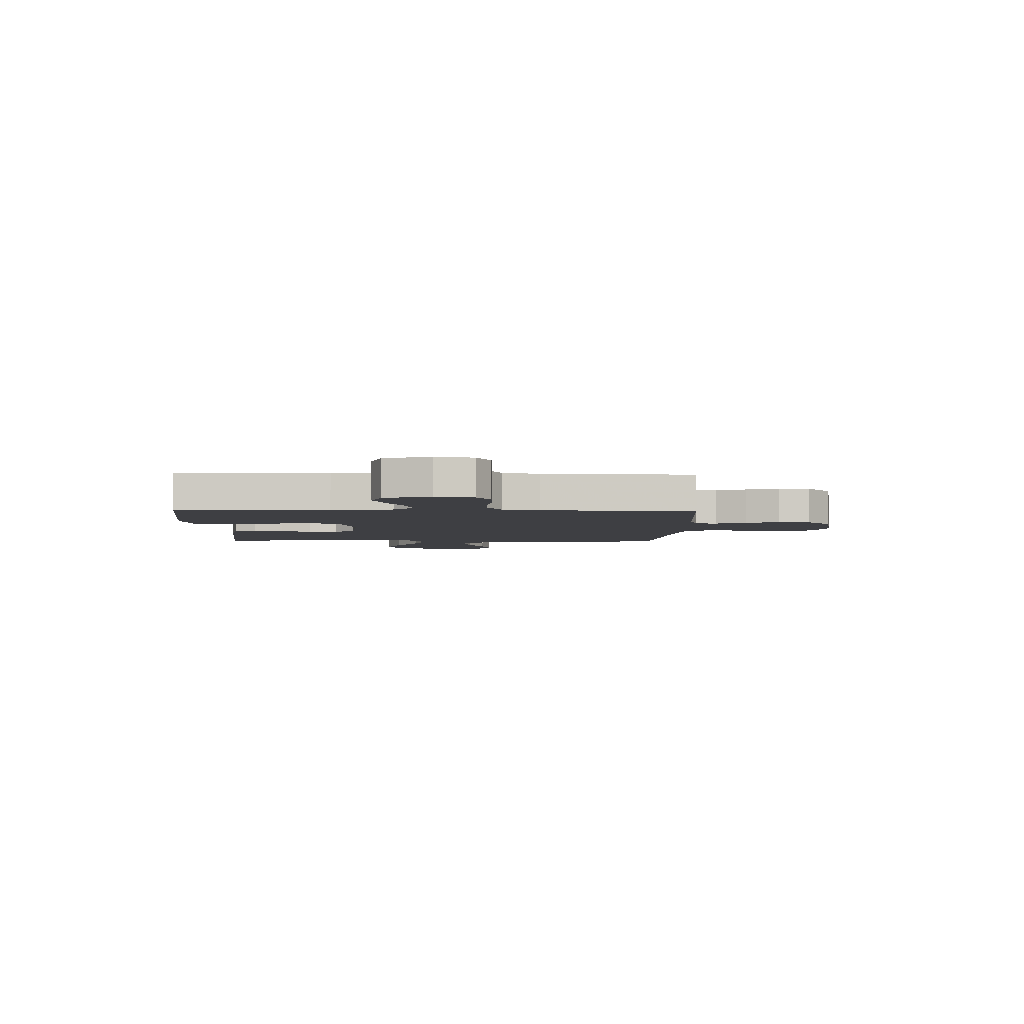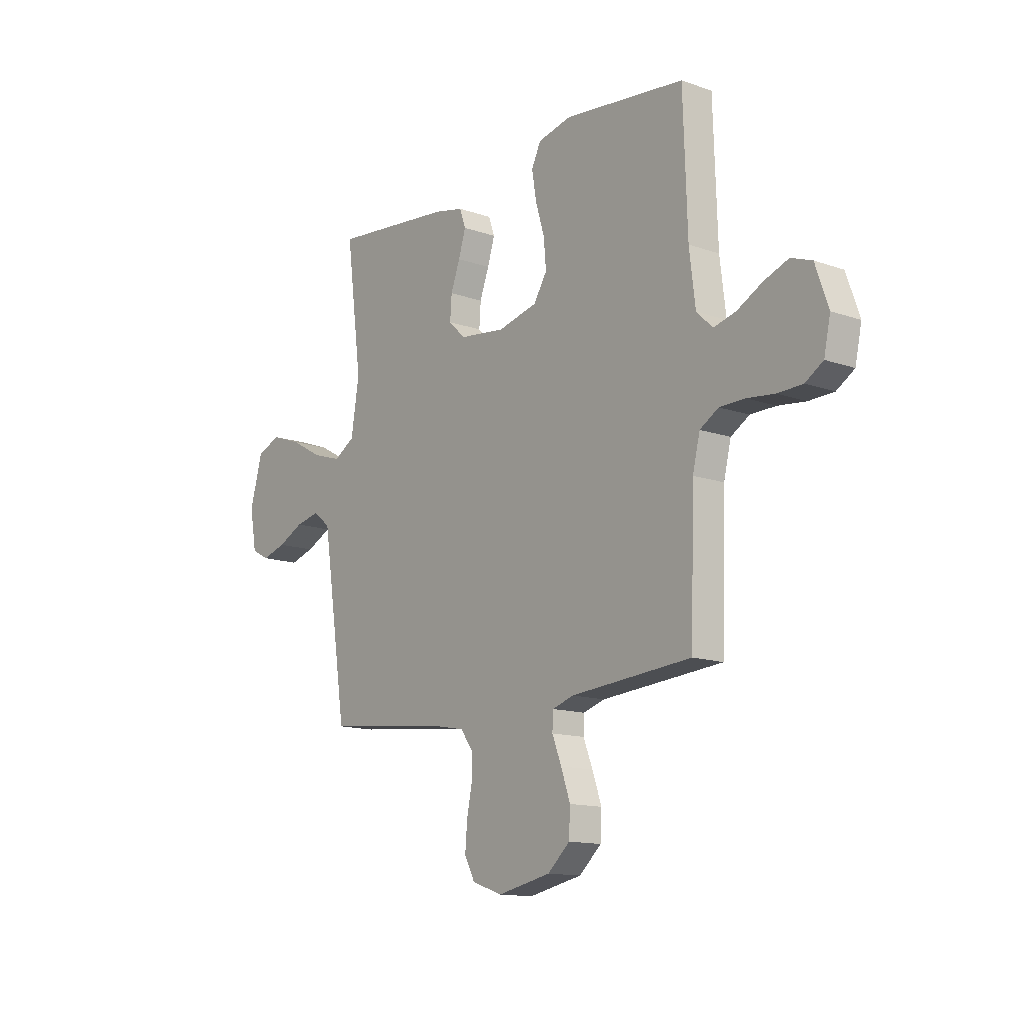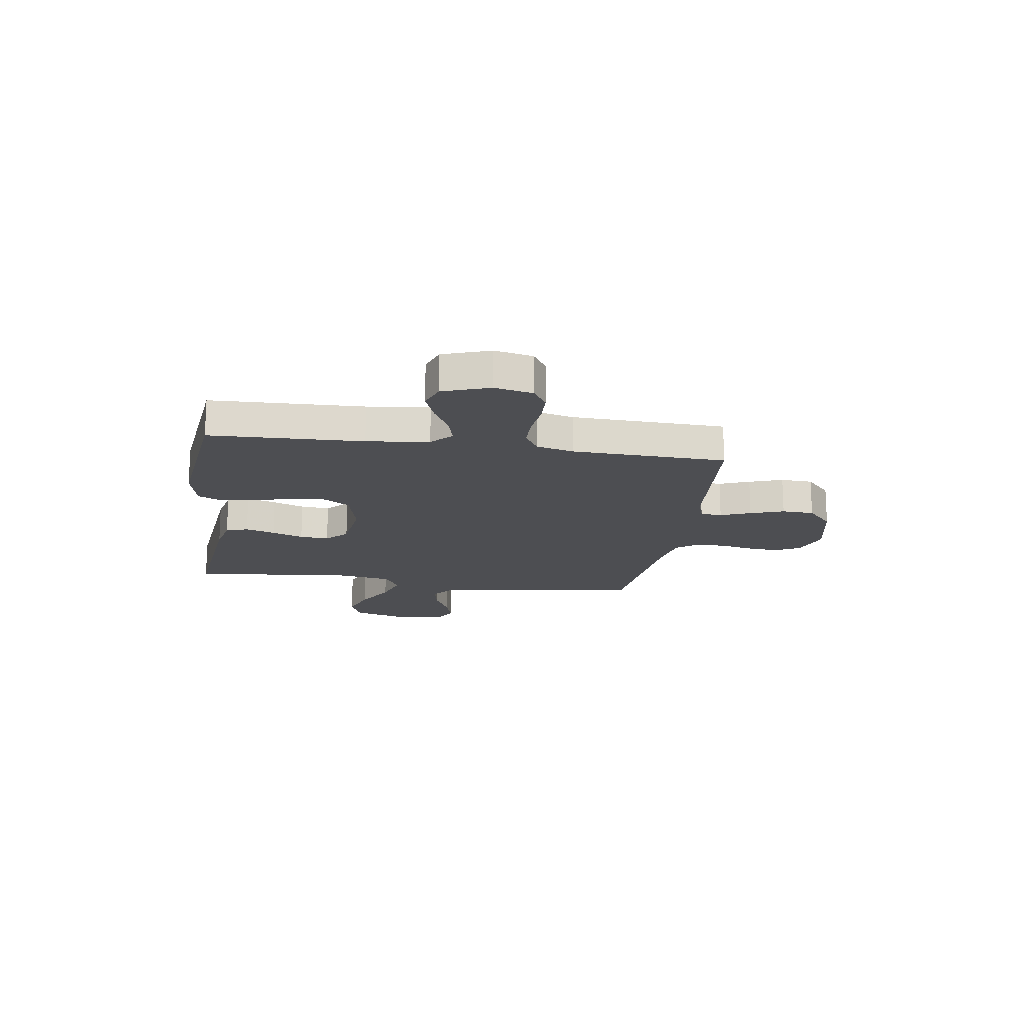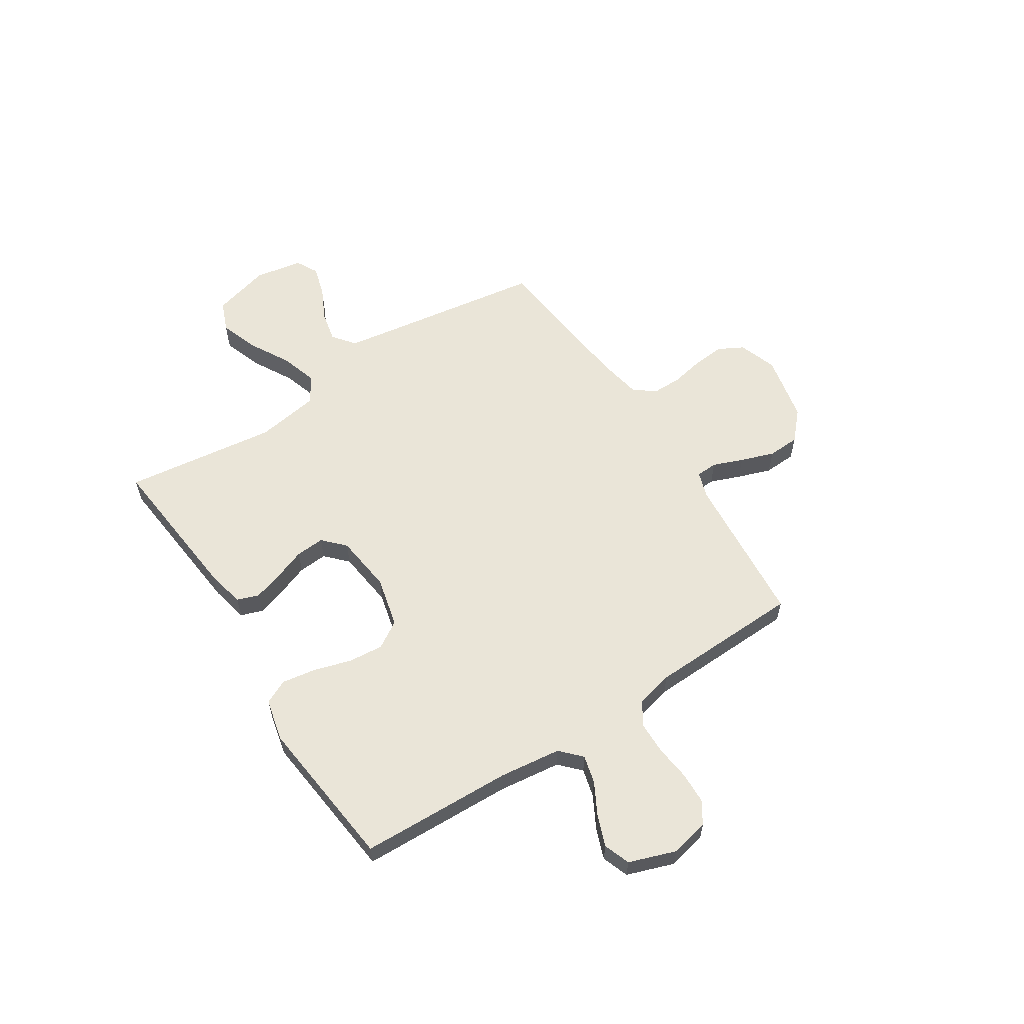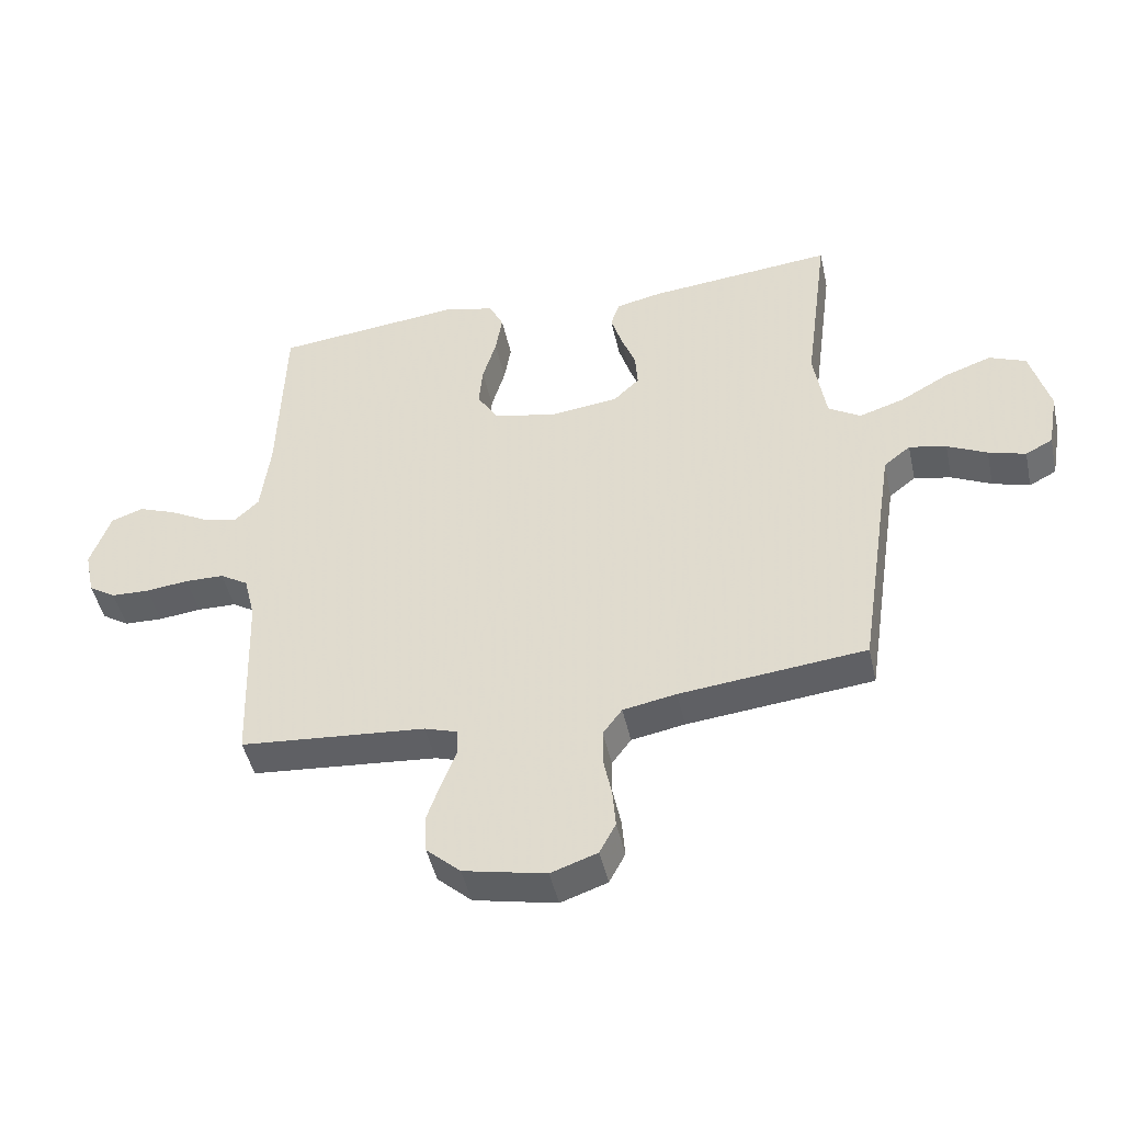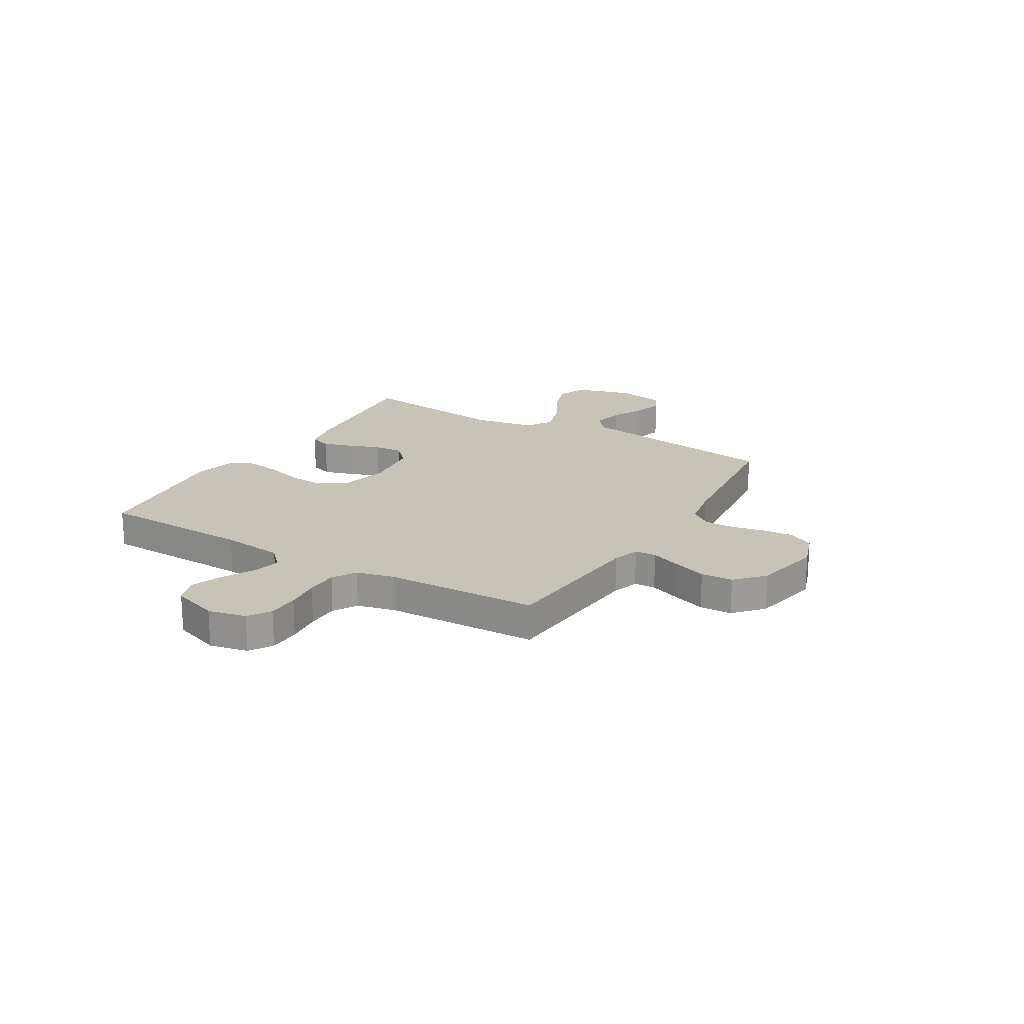
<metadata>
{"format":"obj","ext":"obj","renderer":"f3d","projection":"perspective","resolution":1024,"background":"white","views":[{"elev":-4.2,"azim":88.6,"up":"+Y"},{"elev":-13.4,"azim":51.6,"up":"+Z"},{"elev":-17.1,"azim":81.5,"up":"+Y"},{"elev":59.3,"azim":57.2,"up":"+Y"},{"elev":-46.4,"azim":-167.6,"up":"+Z"},{"elev":19.8,"azim":120.7,"up":"+Y"}]}
</metadata>
<code>
v -0.5 0.07 0.5
v -0.2 0.07 0.47
v -0.126 0.07 0.454
v -0.111 0.07 0.411
v -0.129 0.07 0.353
v -0.152 0.07 0.291
v -0.156 0.07 0.234
v -0.114 0.07 0.194
v 0 0.07 0.18
v 0.099 0.07 0.204
v 0.132 0.07 0.257
v 0.126 0.07 0.325
v 0.104 0.07 0.399
v 0.093 0.07 0.466
v 0.116 0.07 0.514
v 0.2 0.07 0.533
v 0.5 0.07 0.5
v 0.51 0.07 0.2
v 0.525 0.07 0.078
v 0.565 0.07 0.04
v 0.62 0.07 0.054
v 0.683 0.07 0.088
v 0.744 0.07 0.111
v 0.796 0.07 0.092
v 0.828 0.07 0
v 0.812 0.07 -0.075
v 0.768 0.07 -0.103
v 0.706 0.07 -0.105
v 0.637 0.07 -0.097
v 0.574 0.07 -0.098
v 0.528 0.07 -0.126
v 0.51 0.07 -0.2
v 0.5 0.07 -0.5
v 0.2 0.07 -0.525
v 0.147 0.07 -0.542
v 0.145 0.07 -0.584
v 0.168 0.07 -0.643
v 0.191 0.07 -0.709
v 0.188 0.07 -0.772
v 0.133 0.07 -0.822
v 0 0.07 -0.85
v -0.075 0.07 -0.824
v -0.101 0.07 -0.775
v -0.096 0.07 -0.713
v -0.083 0.07 -0.648
v -0.083 0.07 -0.59
v -0.114 0.07 -0.548
v -0.2 0.07 -0.532
v -0.5 0.07 -0.5
v -0.545 0.07 -0.2
v -0.562 0.07 -0.089
v -0.605 0.07 -0.055
v -0.665 0.07 -0.068
v -0.729 0.07 -0.099
v -0.789 0.07 -0.117
v -0.833 0.07 -0.094
v -0.85 0.07 0
v -0.819 0.07 0.113
v -0.76 0.07 0.137
v -0.684 0.07 0.11
v -0.605 0.07 0.066
v -0.533 0.07 0.043
v -0.481 0.07 0.075
v -0.461 0.07 0.2
v -0.5 0 0.5
v -0.2 0 0.47
v -0.126 0 0.454
v -0.111 0 0.411
v -0.129 0 0.353
v -0.152 0 0.291
v -0.156 0 0.234
v -0.114 0 0.194
v 0 0 0.18
v 0.099 0 0.204
v 0.132 0 0.257
v 0.126 0 0.325
v 0.104 0 0.399
v 0.093 0 0.466
v 0.116 0 0.514
v 0.2 0 0.533
v 0.5 0 0.5
v 0.51 0 0.2
v 0.525 0 0.078
v 0.565 0 0.04
v 0.62 0 0.054
v 0.683 0 0.088
v 0.744 0 0.111
v 0.796 0 0.092
v 0.828 0 0
v 0.812 0 -0.075
v 0.768 0 -0.103
v 0.706 0 -0.105
v 0.637 0 -0.097
v 0.574 0 -0.098
v 0.528 0 -0.126
v 0.51 0 -0.2
v 0.5 0 -0.5
v 0.2 0 -0.525
v 0.147 0 -0.542
v 0.145 0 -0.584
v 0.168 0 -0.643
v 0.191 0 -0.709
v 0.188 0 -0.772
v 0.133 0 -0.822
v 0 0 -0.85
v -0.075 0 -0.824
v -0.101 0 -0.775
v -0.096 0 -0.713
v -0.083 0 -0.648
v -0.083 0 -0.59
v -0.114 0 -0.548
v -0.2 0 -0.532
v -0.5 0 -0.5
v -0.545 0 -0.2
v -0.562 0 -0.089
v -0.605 0 -0.055
v -0.665 0 -0.068
v -0.729 0 -0.099
v -0.789 0 -0.117
v -0.833 0 -0.094
v -0.85 0 0
v -0.819 0 0.113
v -0.76 0 0.137
v -0.684 0 0.11
v -0.605 0 0.066
v -0.533 0 0.043
v -0.481 0 0.075
v -0.461 0 0.2
f 59 60 61
f 58 59 61
f 57 58 61
f 56 57 61
f 55 56 61
f 54 55 61
f 53 54 61
f 52 53 61 62
f 51 52 62 63
f 48 49 50
f 50 51 63
f 48 50 63
f 47 48 63
f 43 44 45
f 42 43 45
f 41 42 45
f 40 41 45
f 39 40 45
f 38 39 45
f 37 38 45
f 36 37 45
f 35 36 45 46
f 47 63 64
f 46 47 64
f 35 46 64
f 34 35 64
f 27 28 29
f 26 27 29
f 25 26 29
f 24 25 29
f 23 24 29
f 22 23 29
f 21 22 29
f 20 21 29 30
f 19 20 30 31
f 16 17 18
f 15 16 18
f 14 15 18
f 13 14 18
f 12 13 18
f 19 31 32
f 18 19 32
f 12 18 32
f 11 12 32
f 4 5 6
f 3 4 6
f 2 3 6
f 1 2 6
f 64 1 6
f 64 6 7
f 34 64 7 8
f 32 33 34
f 11 32 34
f 10 11 34
f 9 10 34
f 8 9 34
f 125 124 123
f 125 123 122
f 125 122 121
f 125 121 120
f 125 120 119
f 125 119 118
f 125 118 117
f 126 125 117 116
f 127 126 116 115
f 114 113 112
f 127 115 114
f 127 114 112
f 127 112 111
f 109 108 107
f 109 107 106
f 109 106 105
f 109 105 104
f 109 104 103
f 109 103 102
f 109 102 101
f 109 101 100
f 110 109 100 99
f 128 127 111
f 128 111 110
f 128 110 99
f 128 99 98
f 93 92 91
f 93 91 90
f 93 90 89
f 93 89 88
f 93 88 87
f 93 87 86
f 93 86 85
f 94 93 85 84
f 95 94 84 83
f 82 81 80
f 82 80 79
f 82 79 78
f 82 78 77
f 82 77 76
f 96 95 83
f 96 83 82
f 96 82 76
f 96 76 75
f 70 69 68
f 70 68 67
f 70 67 66
f 70 66 65
f 70 65 128
f 71 70 128
f 72 71 128 98
f 98 97 96
f 98 96 75
f 98 75 74
f 98 74 73
f 98 73 72
f 1 65 66 2
f 2 66 67 3
f 3 67 68 4
f 4 68 69 5
f 5 69 70 6
f 6 70 71 7
f 7 71 72 8
f 8 72 73 9
f 9 73 74 10
f 10 74 75 11
f 11 75 76 12
f 12 76 77 13
f 13 77 78 14
f 14 78 79 15
f 15 79 80 16
f 16 80 81 17
f 17 81 82 18
f 18 82 83 19
f 19 83 84 20
f 20 84 85 21
f 21 85 86 22
f 22 86 87 23
f 23 87 88 24
f 24 88 89 25
f 25 89 90 26
f 26 90 91 27
f 27 91 92 28
f 28 92 93 29
f 29 93 94 30
f 30 94 95 31
f 31 95 96 32
f 32 96 97 33
f 33 97 98 34
f 34 98 99 35
f 35 99 100 36
f 36 100 101 37
f 37 101 102 38
f 38 102 103 39
f 39 103 104 40
f 40 104 105 41
f 41 105 106 42
f 42 106 107 43
f 43 107 108 44
f 44 108 109 45
f 45 109 110 46
f 46 110 111 47
f 47 111 112 48
f 48 112 113 49
f 49 113 114 50
f 50 114 115 51
f 51 115 116 52
f 52 116 117 53
f 53 117 118 54
f 54 118 119 55
f 55 119 120 56
f 56 120 121 57
f 57 121 122 58
f 58 122 123 59
f 59 123 124 60
f 60 124 125 61
f 61 125 126 62
f 62 126 127 63
f 63 127 128 64
f 64 128 65 1

</code>
